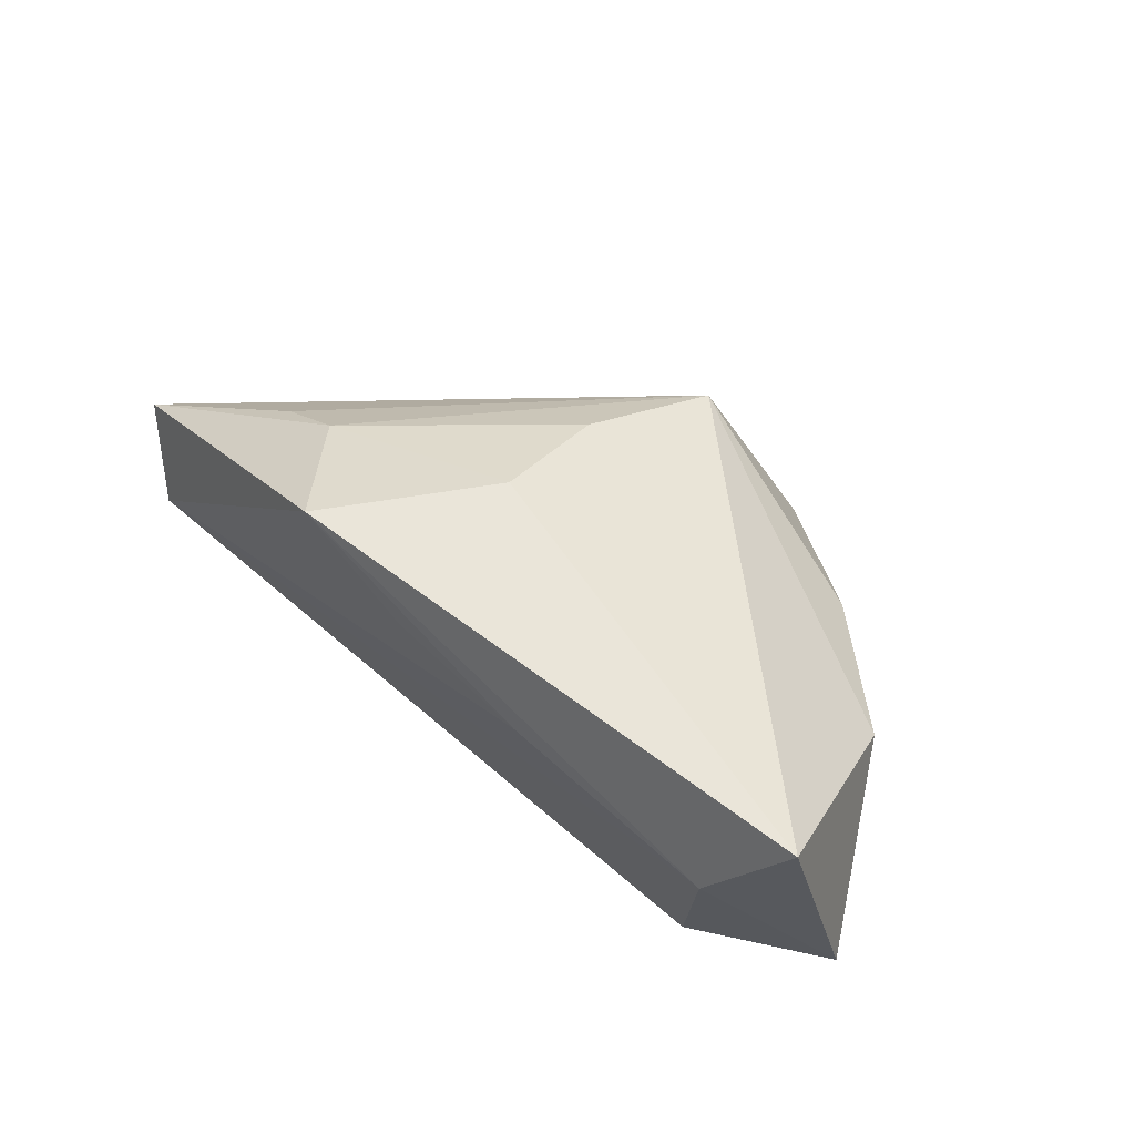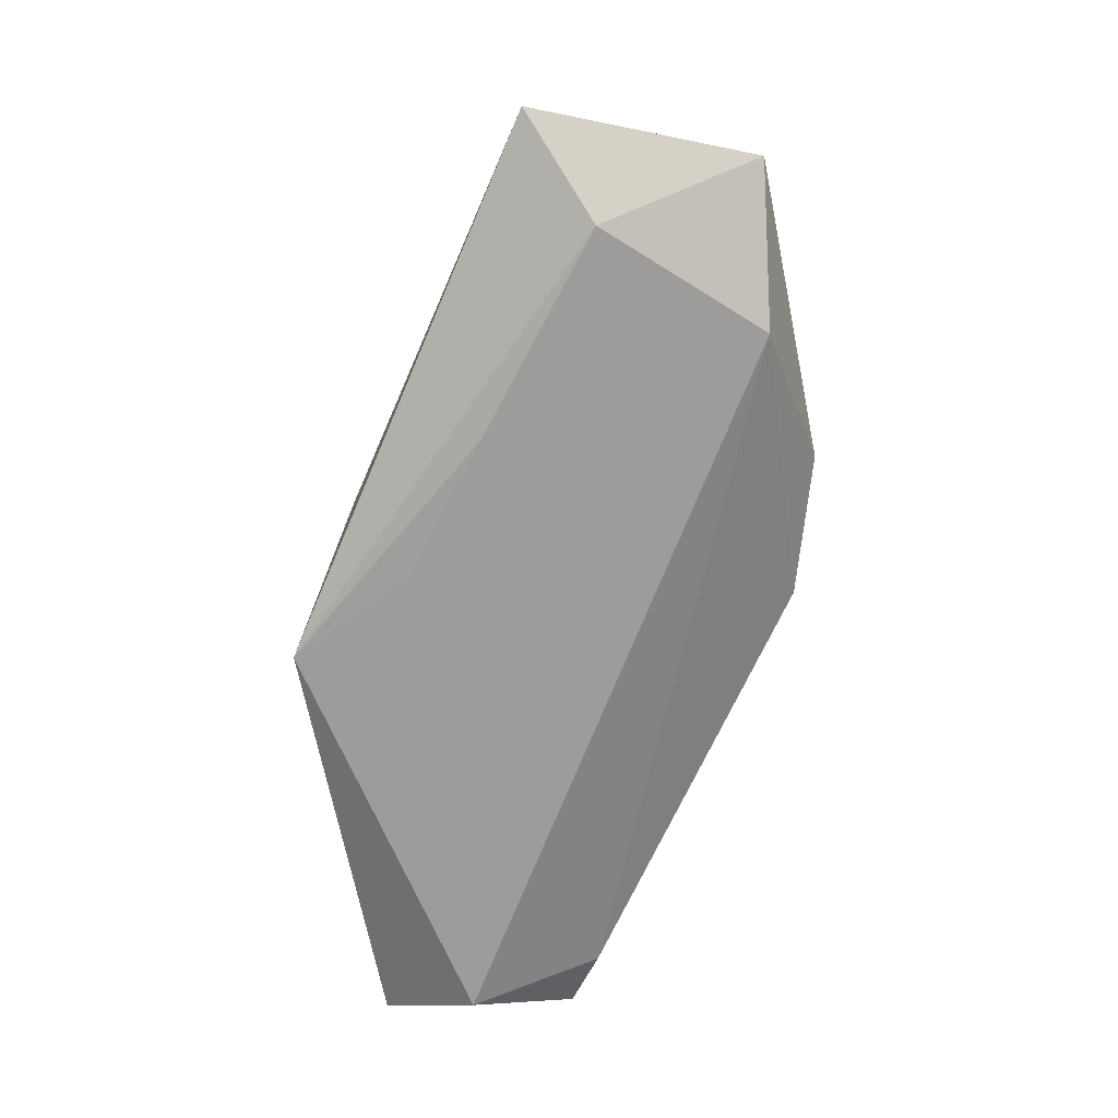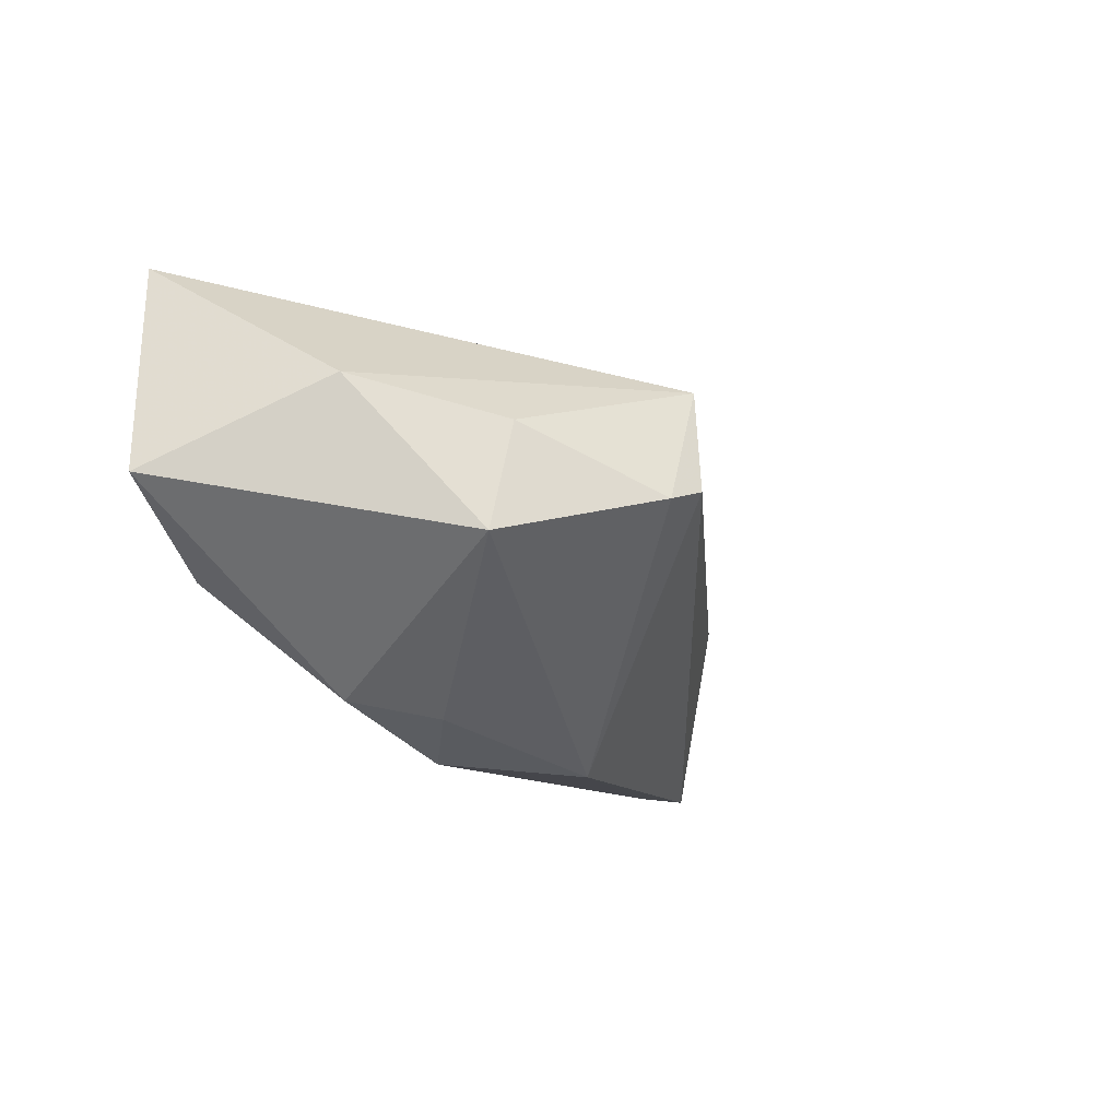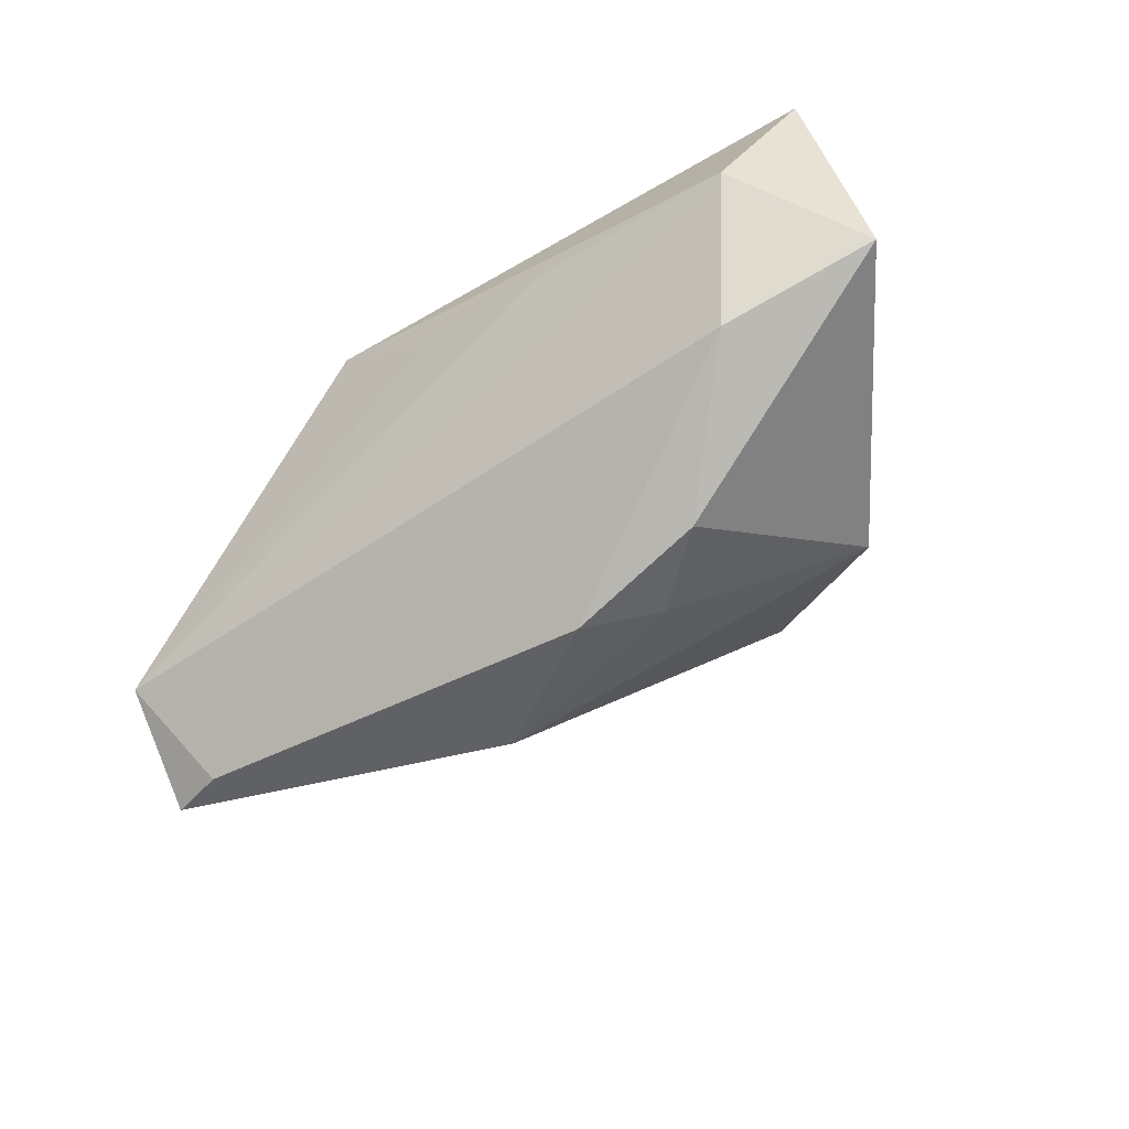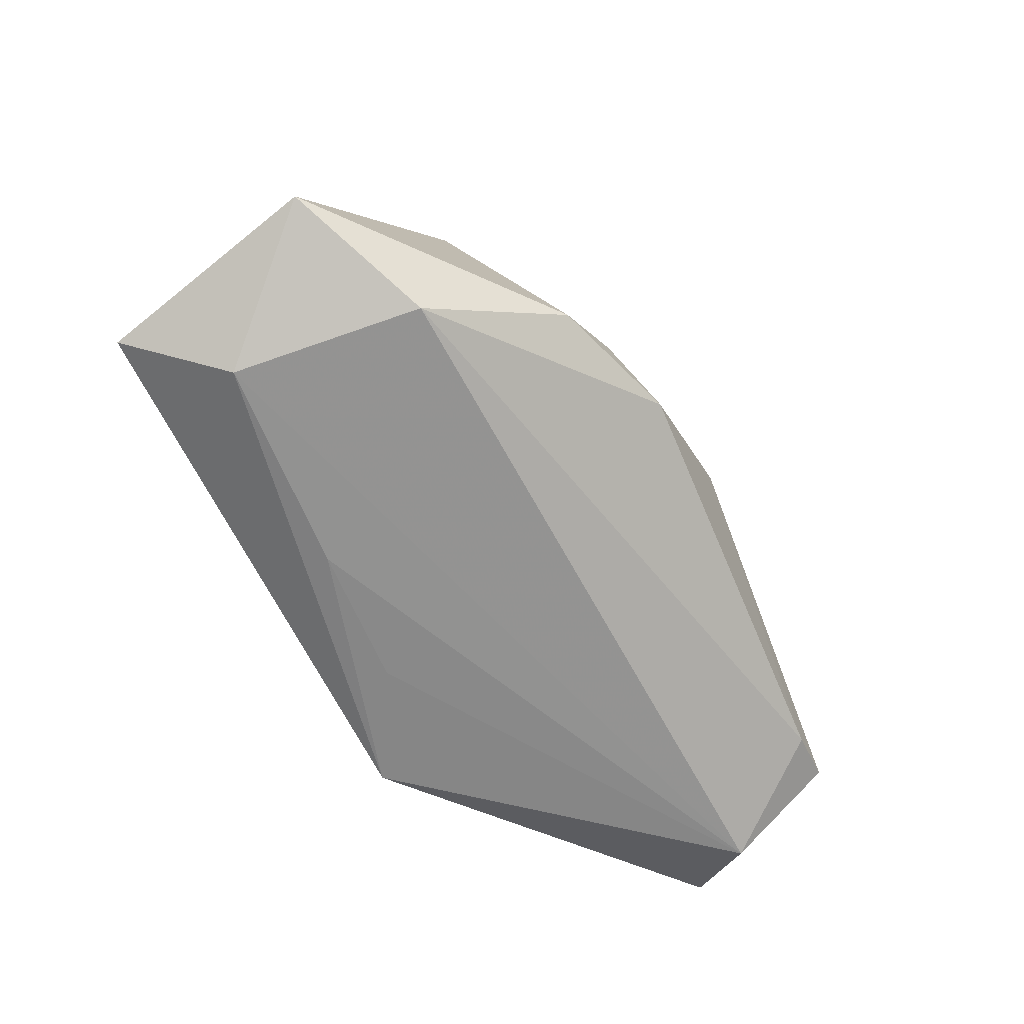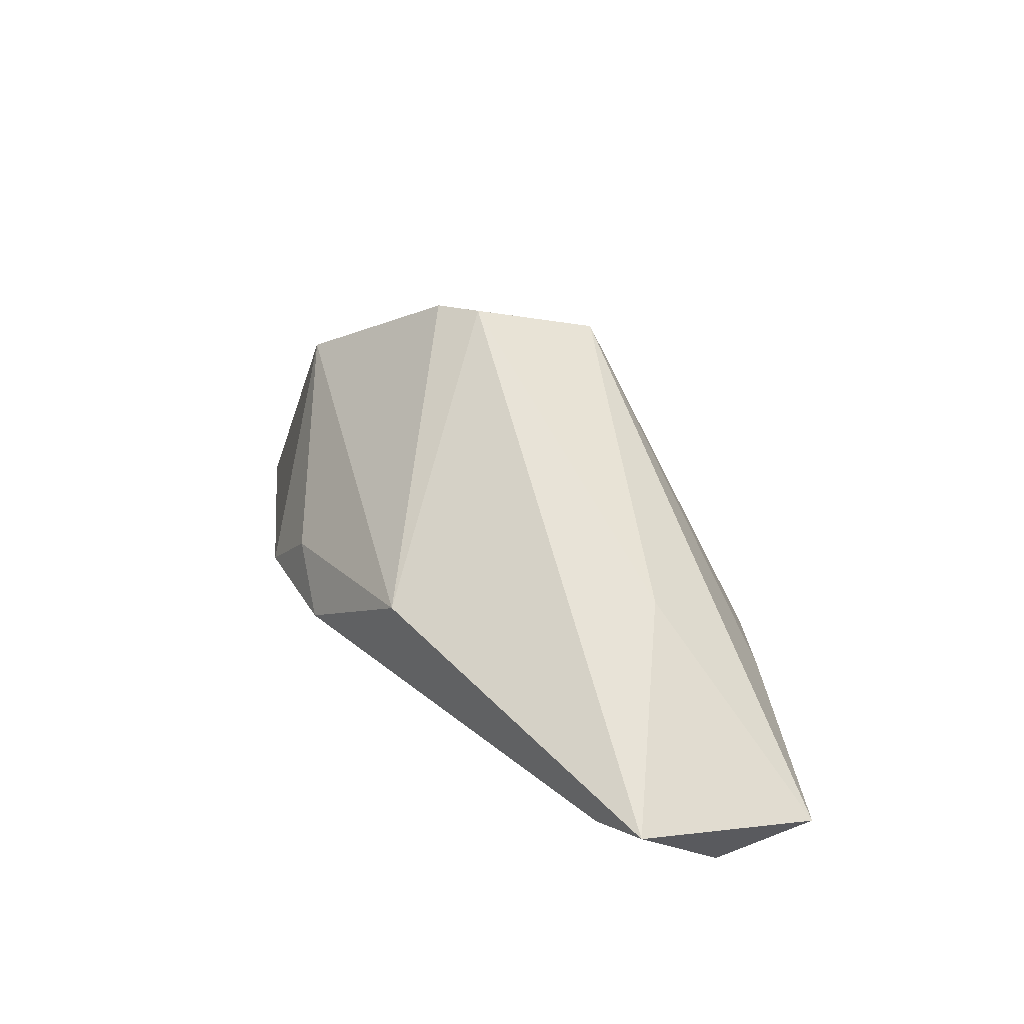
<metadata>
{"format":"obj","ext":"obj","renderer":"f3d","projection":"perspective","resolution":1024,"background":"white","views":[{"elev":58.2,"azim":43.4,"up":"+Z"},{"elev":-72.1,"azim":66.8,"up":"+Y"},{"elev":-15.8,"azim":126.0,"up":"+Z"},{"elev":-47.0,"azim":38.8,"up":"+Z"},{"elev":-61.7,"azim":116.8,"up":"+Y"},{"elev":30.3,"azim":-131.3,"up":"+Y"}]}
</metadata>
<code>
v -0.04944 -0.009336 -0.0269
v -0.005588 -0.02084 0.01752
v 0.01081 0.03561 -0.002532
v 0.05071 -0.01486 0.02641
v -0.007091 0.01402 0.02165
v 0.02754 0.02438 0.005124
v 0.004644 0.03617 -0.0002751
v -0.06563 -0.01213 -0.003122
v -0.04204 -0.005894 0.0113
v 0.02417 -0.00435 -0.02489
v -0.001881 0.03114 0.01577
v 0.01426 0.003366 -0.02654
v 0.006506 -0.003815 -0.0303
v -0.03839 0.01002 -0.006118
v 0.0381 -0.01682 -0.01083
v -0.05741 -0.007444 -0.02661
v 0.03182 0.02405 -0.009581
v 0.05622 -0.01023 -0.002317
v -0.05775 -0.0182 -0.01258
v -0.01227 0.006723 -0.03044
v 0.01371 -0.02097 0.01592
v -0.005906 -0.001274 0.02641
v -0.02062 -0.02097 0.02641
v 0.04219 -0.02026 0.01346
v 0.04331 0.0106 0.009465
v -0.03237 -0.006914 0.01843
f 8 14 16
f 22 23 4
f 26 23 22
f 8 23 26
f 26 9 8
f 19 23 8
f 8 16 19
f 3 17 20
f 6 17 3
f 10 17 18
f 9 26 11
f 11 14 8
f 8 9 11
f 11 6 3
f 18 4 24
f 24 4 23
f 1 19 16
f 1 20 13
f 16 20 1
f 13 20 12
f 12 20 17
f 12 10 13
f 17 10 12
f 18 17 25
f 17 6 25
f 25 4 18
f 25 11 4
f 6 11 25
f 14 11 7
f 7 11 3
f 7 16 14
f 3 20 7
f 7 20 16
f 5 26 22
f 5 11 26
f 22 4 5
f 4 11 5
f 21 24 23
f 19 24 21
f 15 24 19
f 15 1 13
f 19 1 15
f 13 10 15
f 15 10 18
f 18 24 15
f 23 19 2
f 2 21 23
f 19 21 2

</code>
